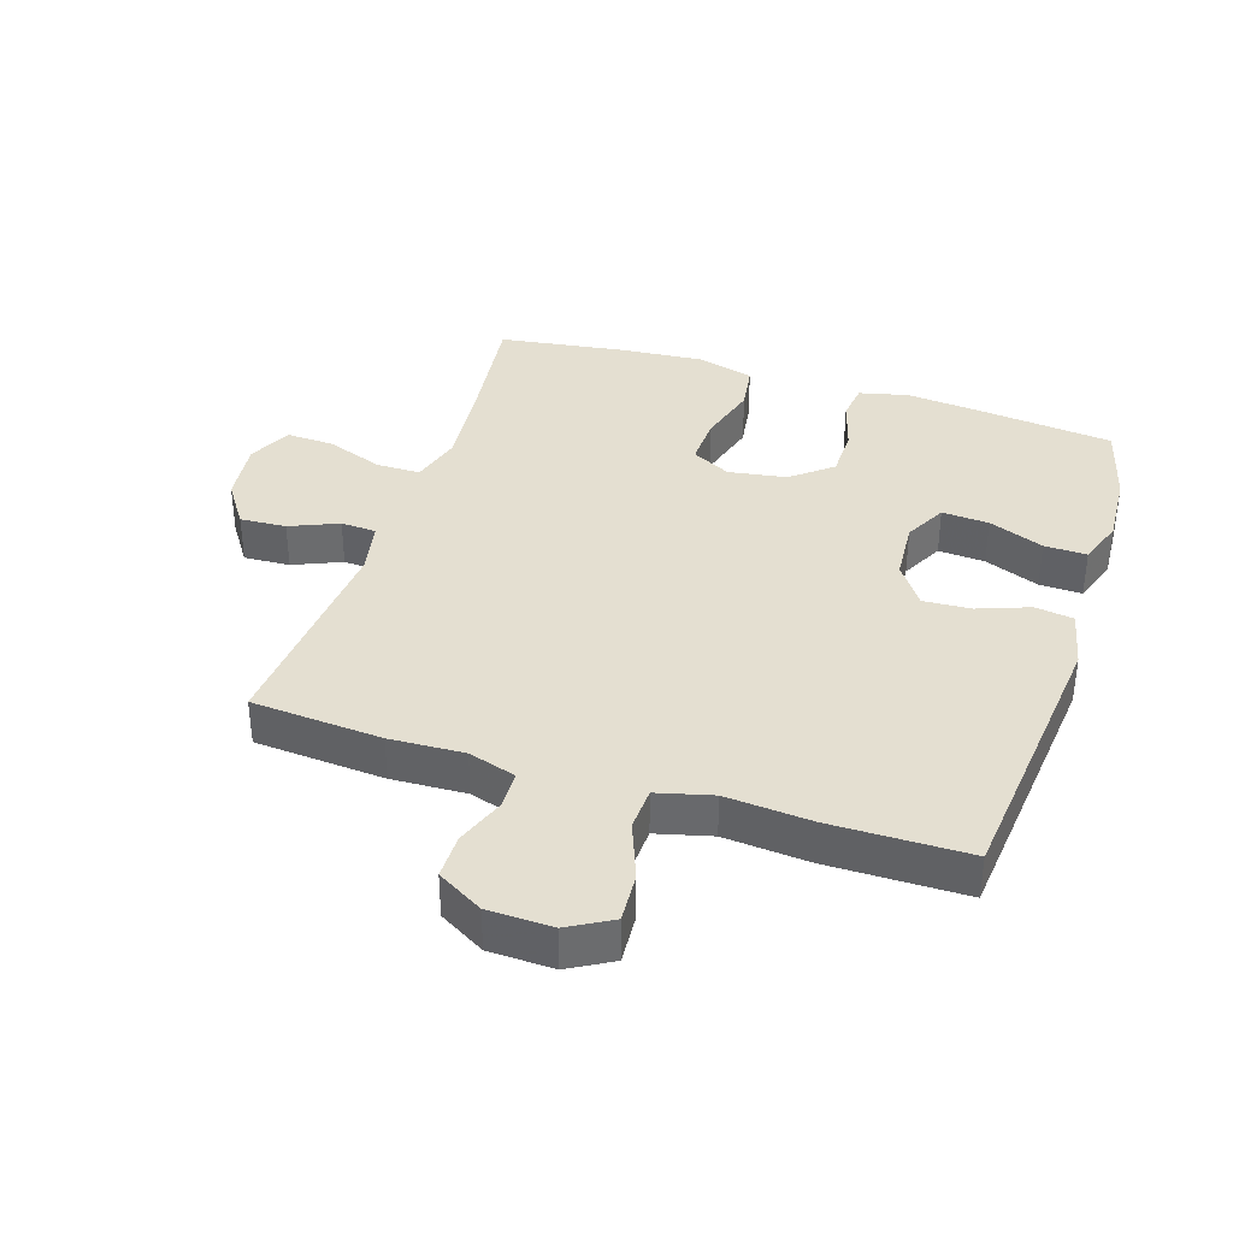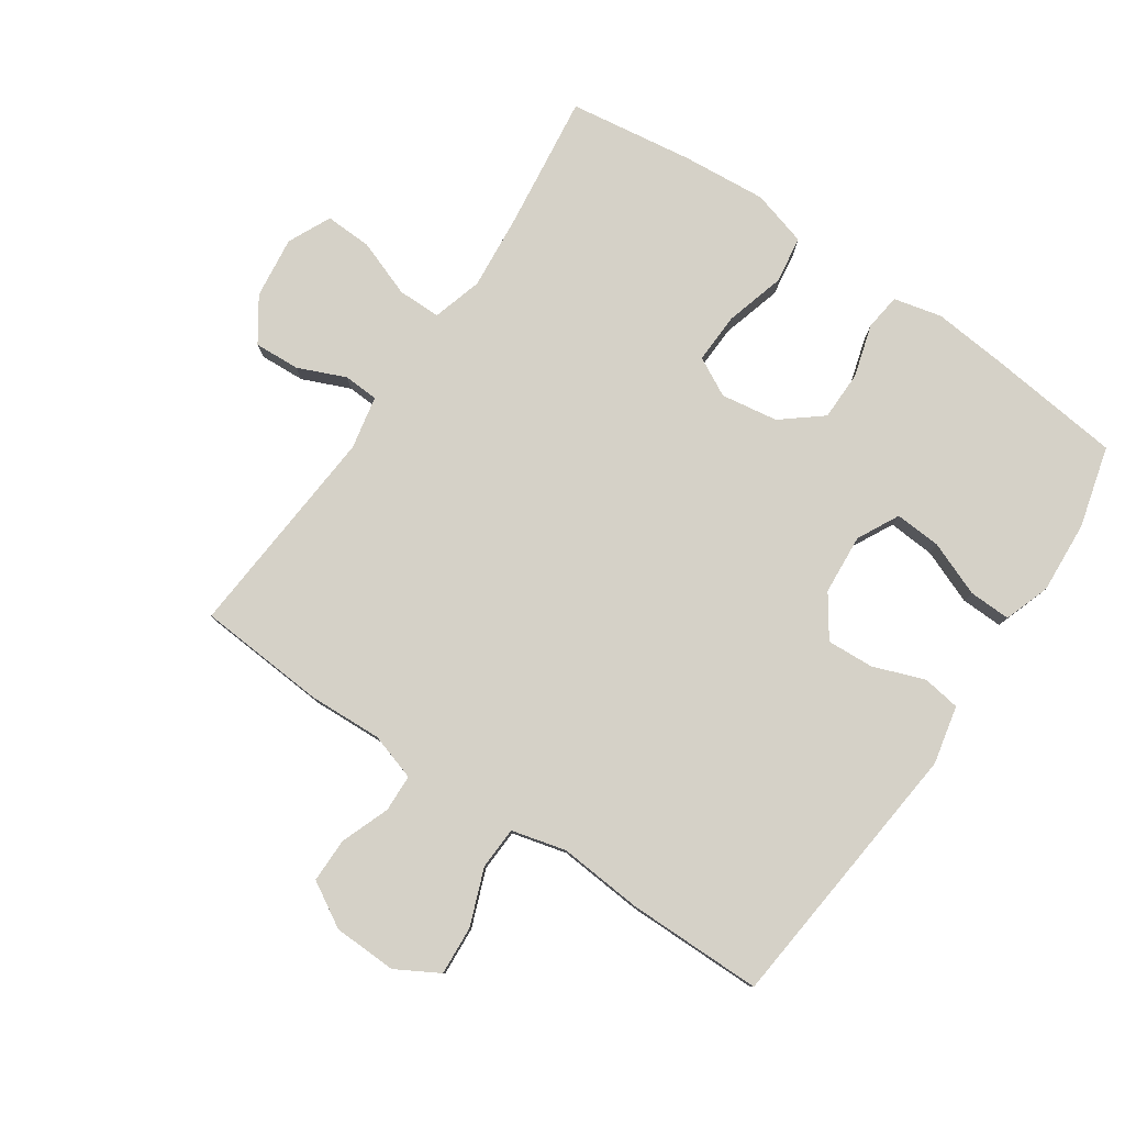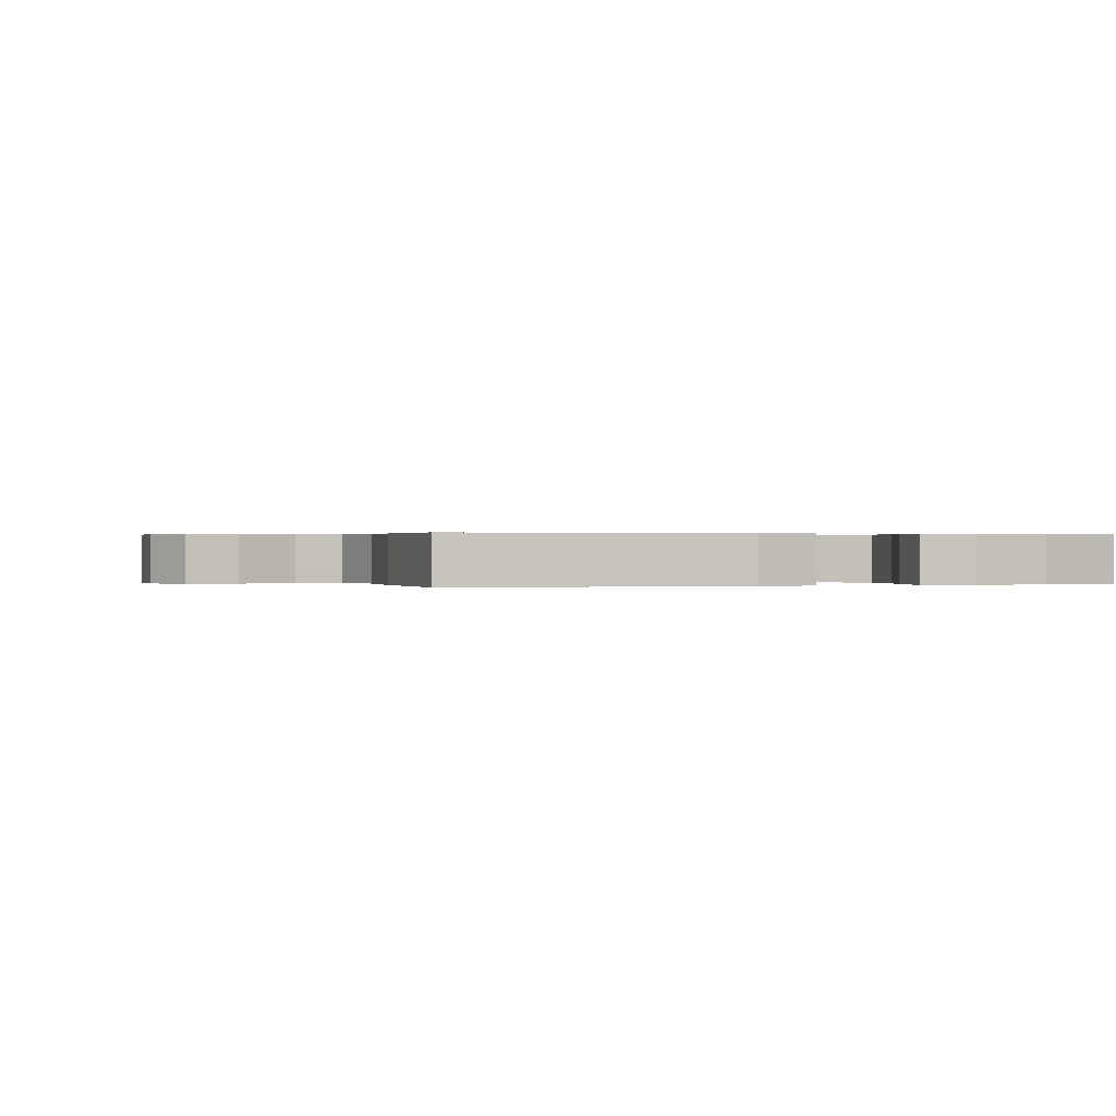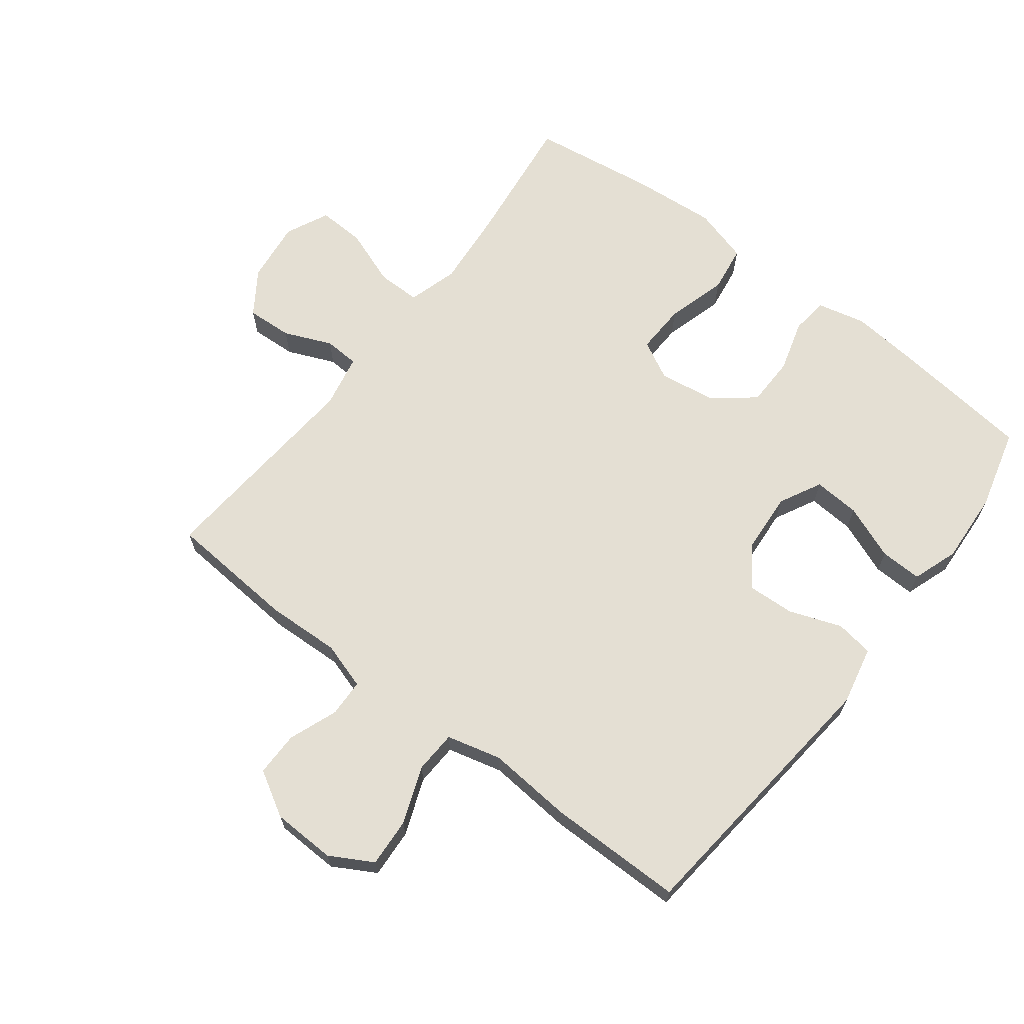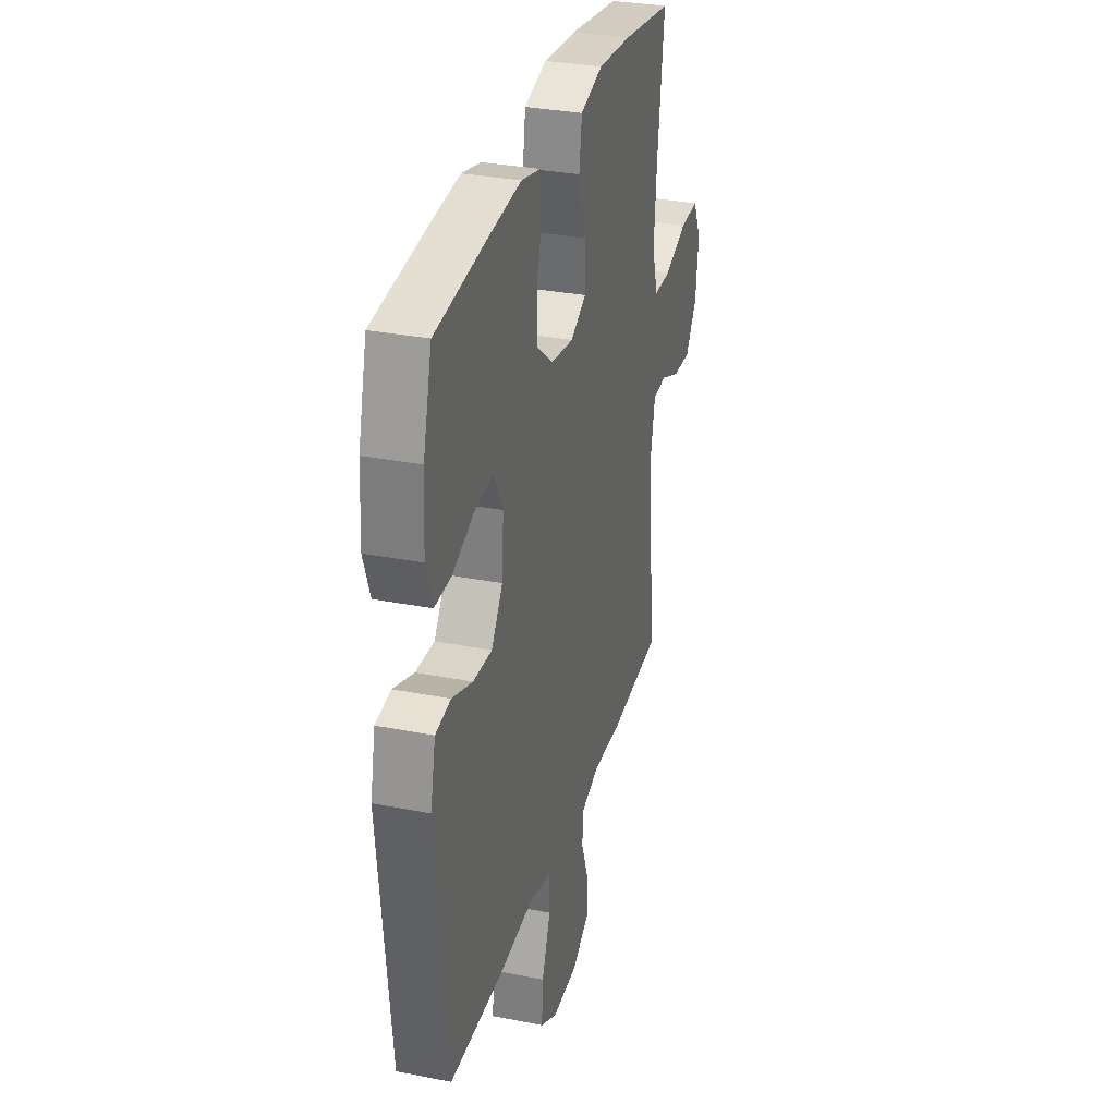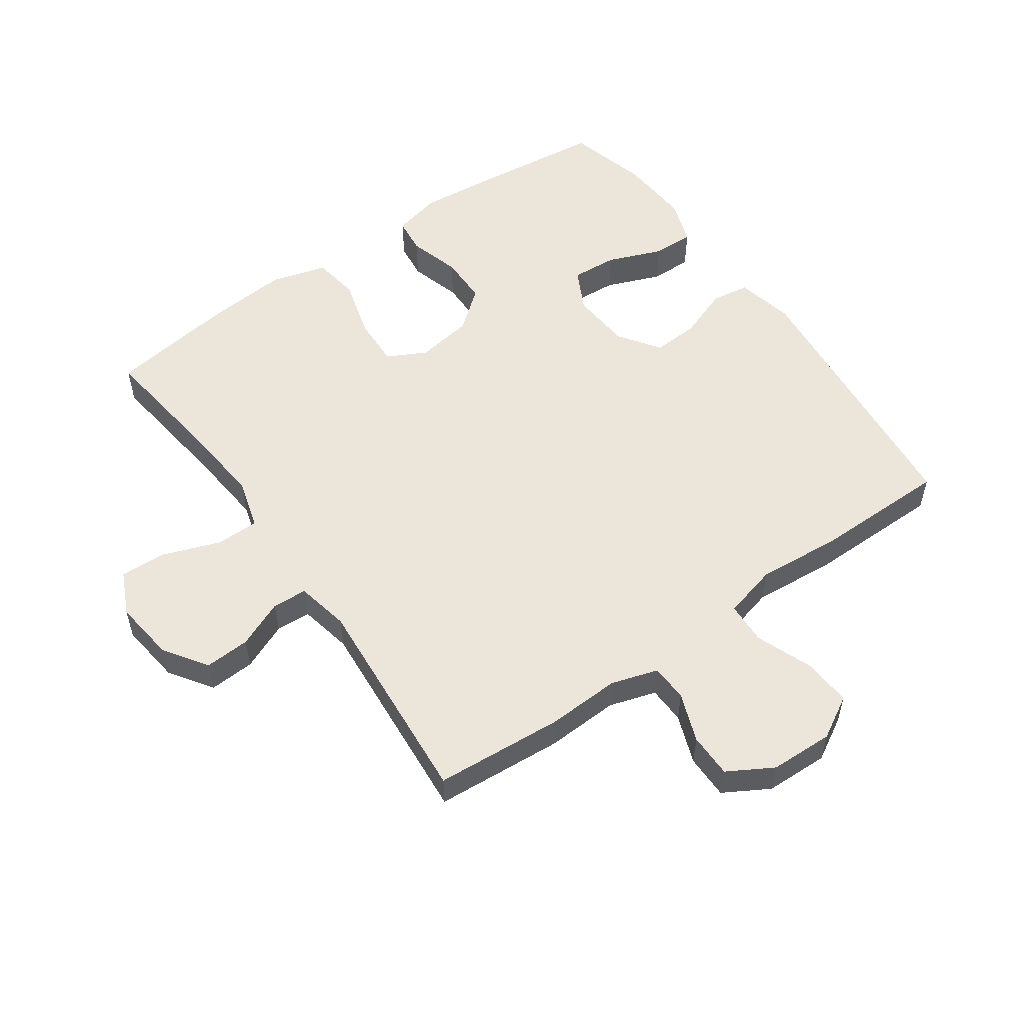
<metadata>
{"format":"obj","ext":"obj","renderer":"f3d","projection":"perspective","resolution":1024,"background":"white","views":[{"elev":36.8,"azim":-162.1,"up":"+Y"},{"elev":79.7,"azim":-145.8,"up":"+Y"},{"elev":0.2,"azim":-109.0,"up":"+Y"},{"elev":66.4,"azim":-142.4,"up":"+Y"},{"elev":31.5,"azim":-74.4,"up":"+Z"},{"elev":54.4,"azim":144.8,"up":"+Y"}]}
</metadata>
<code>
v 0.5 0.07 -0.5
v 0.297 0.07 -0.515
v 0.181 0.07 -0.51
v 0.107 0.07 -0.533
v 0.105 0.07 -0.592
v 0.134 0.07 -0.669
v 0.134 0.07 -0.739
v 0.063 0.07 -0.78
v -0.037 0.07 -0.783
v -0.104 0.07 -0.745
v -0.099 0.07 -0.668
v -0.065 0.07 -0.579
v -0.068 0.07 -0.512
v -0.154 0.07 -0.49
v -0.287 0.07 -0.501
v -0.5 0.07 -0.5
v -0.544 0.07 -0.066
v -0.524 0.07 0.026
v -0.464 0.07 0.035
v -0.383 0.07 0.005
v -0.309 0.07 0.001
v -0.264 0.07 0.066
v -0.257 0.07 0.161
v -0.291 0.07 0.227
v -0.364 0.07 0.222
v -0.45 0.07 0.188
v -0.516 0.07 0.186
v -0.541 0.07 0.258
v -0.534 0.07 0.372
v -0.5 0.07 0.5
v -0.288 0.07 0.524
v -0.172 0.07 0.535
v -0.096 0.07 0.517
v -0.089 0.07 0.459
v -0.113 0.07 0.377
v -0.112 0.07 0.299
v -0.049 0.07 0.248
v 0.041 0.07 0.234
v 0.102 0.07 0.266
v 0.099 0.07 0.345
v 0.072 0.07 0.44
v 0.083 0.07 0.514
v 0.171 0.07 0.539
v 0.303 0.07 0.528
v 0.5 0.07 0.5
v 0.474 0.07 0.29
v 0.463 0.07 0.168
v 0.486 0.07 0.089
v 0.554 0.07 0.089
v 0.644 0.07 0.122
v 0.718 0.07 0.125
v 0.75 0.07 0.057
v 0.738 0.07 -0.041
v 0.692 0.07 -0.109
v 0.62 0.07 -0.105
v 0.545 0.07 -0.073
v 0.49 0.07 -0.076
v 0.473 0.07 -0.16
v 0.5 0 -0.5
v 0.297 0 -0.515
v 0.181 0 -0.51
v 0.107 0 -0.533
v 0.105 0 -0.592
v 0.134 0 -0.669
v 0.134 0 -0.739
v 0.063 0 -0.78
v -0.037 0 -0.783
v -0.104 0 -0.745
v -0.099 0 -0.668
v -0.065 0 -0.579
v -0.068 0 -0.512
v -0.154 0 -0.49
v -0.287 0 -0.501
v -0.5 0 -0.5
v -0.544 0 -0.066
v -0.524 0 0.026
v -0.464 0 0.035
v -0.383 0 0.005
v -0.309 0 0.001
v -0.264 0 0.066
v -0.257 0 0.161
v -0.291 0 0.227
v -0.364 0 0.222
v -0.45 0 0.188
v -0.516 0 0.186
v -0.541 0 0.258
v -0.534 0 0.372
v -0.5 0 0.5
v -0.288 0 0.524
v -0.172 0 0.535
v -0.096 0 0.517
v -0.089 0 0.459
v -0.113 0 0.377
v -0.112 0 0.299
v -0.049 0 0.248
v 0.041 0 0.234
v 0.102 0 0.266
v 0.099 0 0.345
v 0.072 0 0.44
v 0.083 0 0.514
v 0.171 0 0.539
v 0.303 0 0.528
v 0.5 0 0.5
v 0.474 0 0.29
v 0.463 0 0.168
v 0.486 0 0.089
v 0.554 0 0.089
v 0.644 0 0.122
v 0.718 0 0.125
v 0.75 0 0.057
v 0.738 0 -0.041
v 0.692 0 -0.109
v 0.62 0 -0.105
v 0.545 0 -0.073
v 0.49 0 -0.076
v 0.473 0 -0.16
f 54 55 56
f 53 54 56
f 52 53 56
f 51 52 56
f 50 51 56
f 49 50 56
f 48 49 56 57
f 47 48 57 58
f 44 45 46
f 43 44 46
f 42 43 46
f 41 42 46
f 40 41 46
f 39 40 46 47
f 38 39 47 58
f 33 34 35
f 32 33 35
f 31 32 35
f 30 31 35
f 29 30 35
f 28 29 35
f 27 28 35
f 26 27 35
f 25 26 35
f 24 25 35 36
f 23 24 36 37
f 18 19 20
f 17 18 20
f 16 17 20
f 15 16 20
f 14 15 20
f 13 14 20 21
f 10 11 12
f 9 10 12
f 8 9 12
f 7 8 12
f 6 7 12
f 5 6 12
f 4 5 12 13
f 13 21 22
f 4 13 22
f 3 4 22
f 37 38 58
f 23 37 58
f 22 23 58
f 3 22 58
f 2 3 58
f 1 2 58
f 114 113 112
f 114 112 111
f 114 111 110
f 114 110 109
f 114 109 108
f 114 108 107
f 115 114 107 106
f 116 115 106 105
f 104 103 102
f 104 102 101
f 104 101 100
f 104 100 99
f 104 99 98
f 105 104 98 97
f 116 105 97 96
f 93 92 91
f 93 91 90
f 93 90 89
f 93 89 88
f 93 88 87
f 93 87 86
f 93 86 85
f 93 85 84
f 93 84 83
f 94 93 83 82
f 95 94 82 81
f 78 77 76
f 78 76 75
f 78 75 74
f 78 74 73
f 78 73 72
f 79 78 72 71
f 70 69 68
f 70 68 67
f 70 67 66
f 70 66 65
f 70 65 64
f 70 64 63
f 71 70 63 62
f 80 79 71
f 80 71 62
f 80 62 61
f 116 96 95
f 116 95 81
f 116 81 80
f 116 80 61
f 116 61 60
f 116 60 59
f 1 59 60 2
f 2 60 61 3
f 3 61 62 4
f 4 62 63 5
f 5 63 64 6
f 6 64 65 7
f 7 65 66 8
f 8 66 67 9
f 9 67 68 10
f 10 68 69 11
f 11 69 70 12
f 12 70 71 13
f 13 71 72 14
f 14 72 73 15
f 15 73 74 16
f 16 74 75 17
f 17 75 76 18
f 18 76 77 19
f 19 77 78 20
f 20 78 79 21
f 21 79 80 22
f 22 80 81 23
f 23 81 82 24
f 24 82 83 25
f 25 83 84 26
f 26 84 85 27
f 27 85 86 28
f 28 86 87 29
f 29 87 88 30
f 30 88 89 31
f 31 89 90 32
f 32 90 91 33
f 33 91 92 34
f 34 92 93 35
f 35 93 94 36
f 36 94 95 37
f 37 95 96 38
f 38 96 97 39
f 39 97 98 40
f 40 98 99 41
f 41 99 100 42
f 42 100 101 43
f 43 101 102 44
f 44 102 103 45
f 45 103 104 46
f 46 104 105 47
f 47 105 106 48
f 48 106 107 49
f 49 107 108 50
f 50 108 109 51
f 51 109 110 52
f 52 110 111 53
f 53 111 112 54
f 54 112 113 55
f 55 113 114 56
f 56 114 115 57
f 57 115 116 58
f 58 116 59 1

</code>
